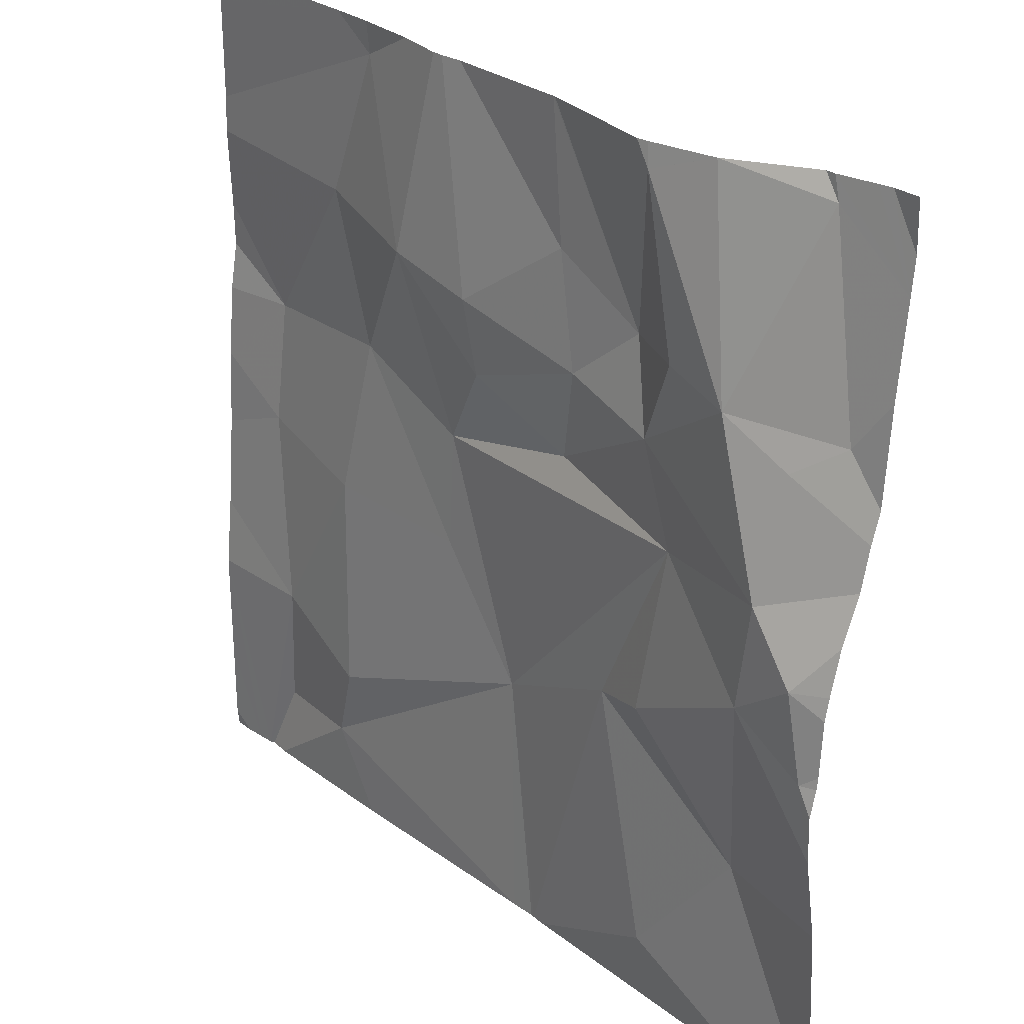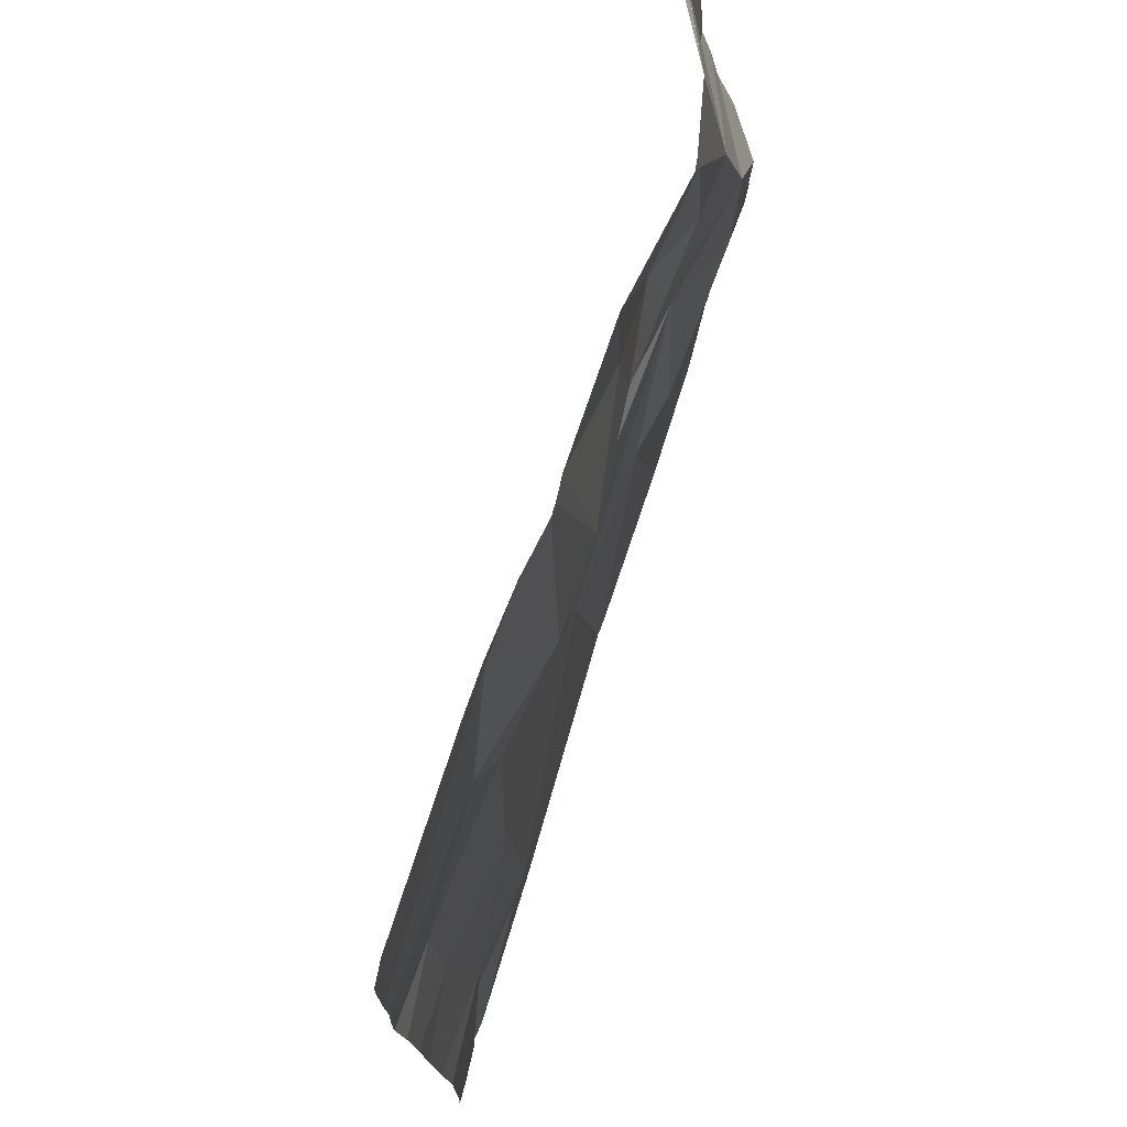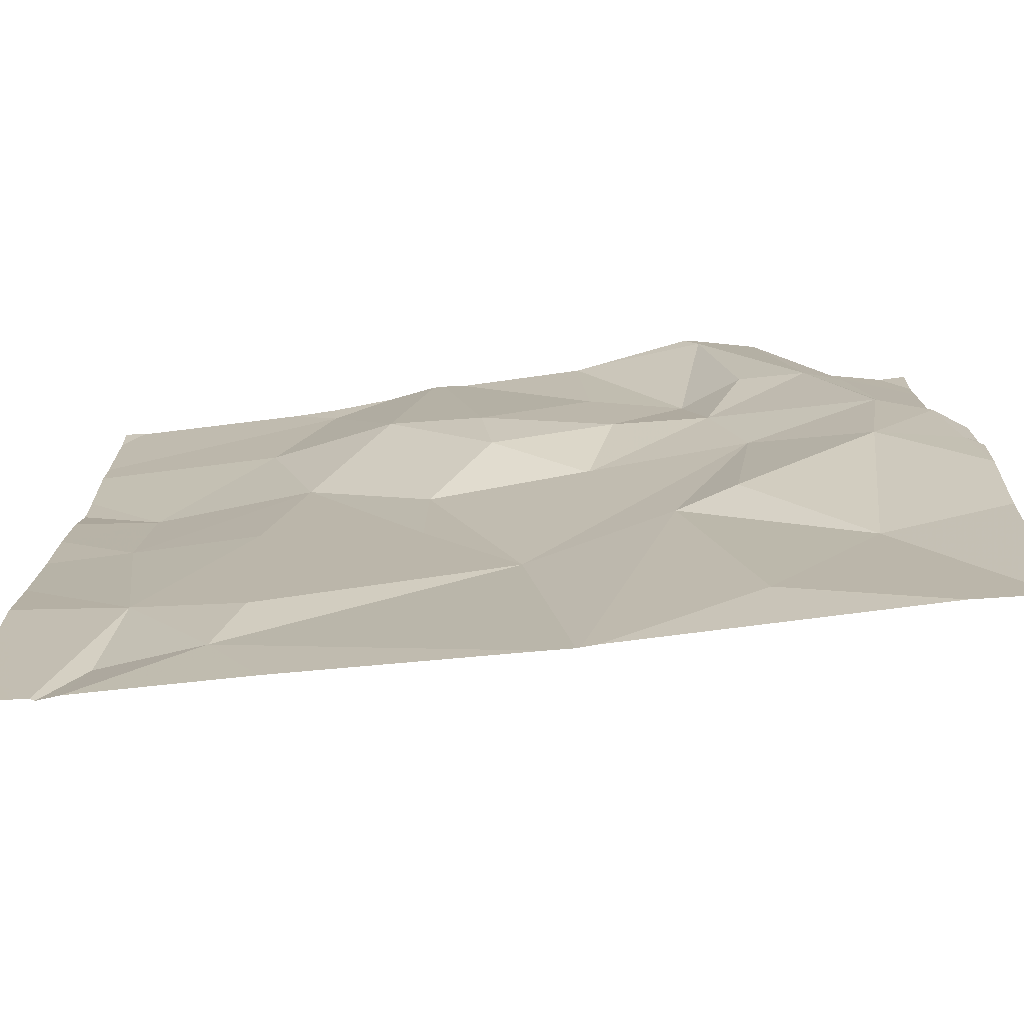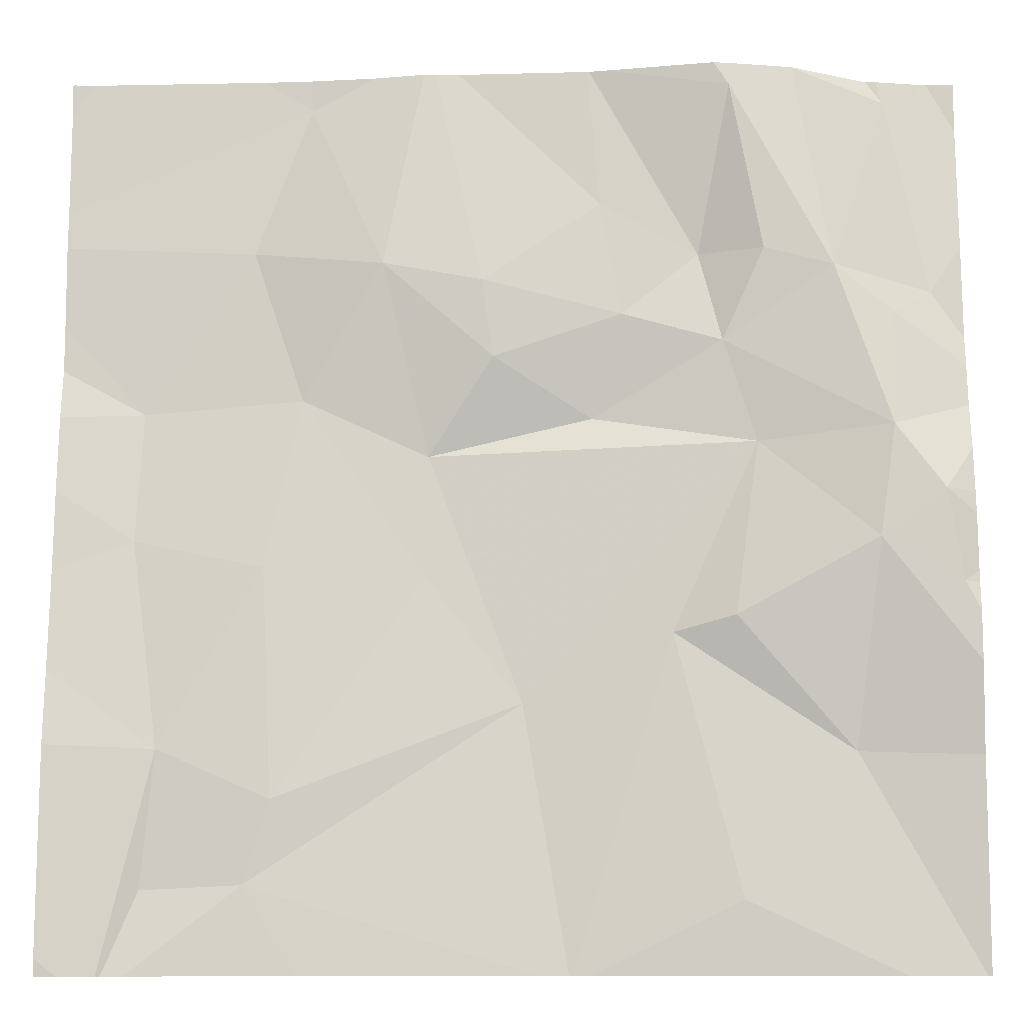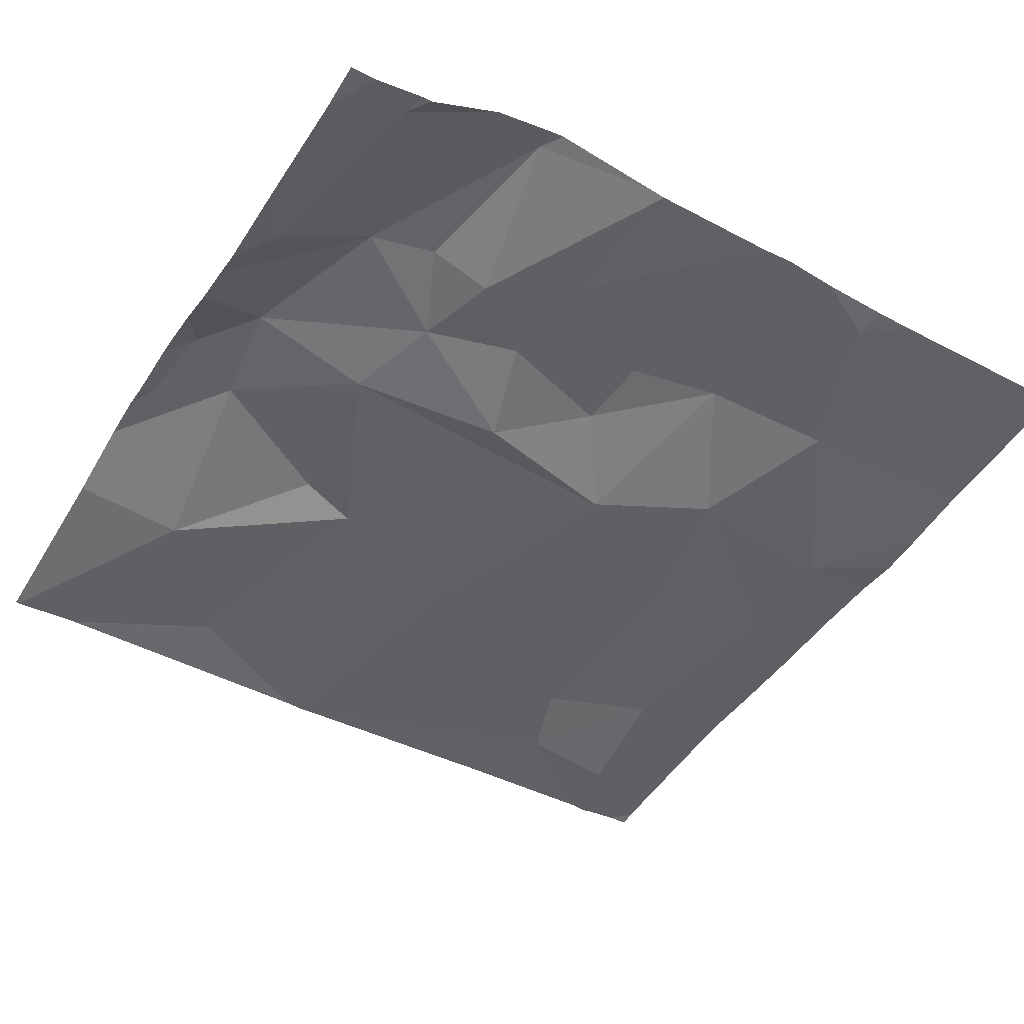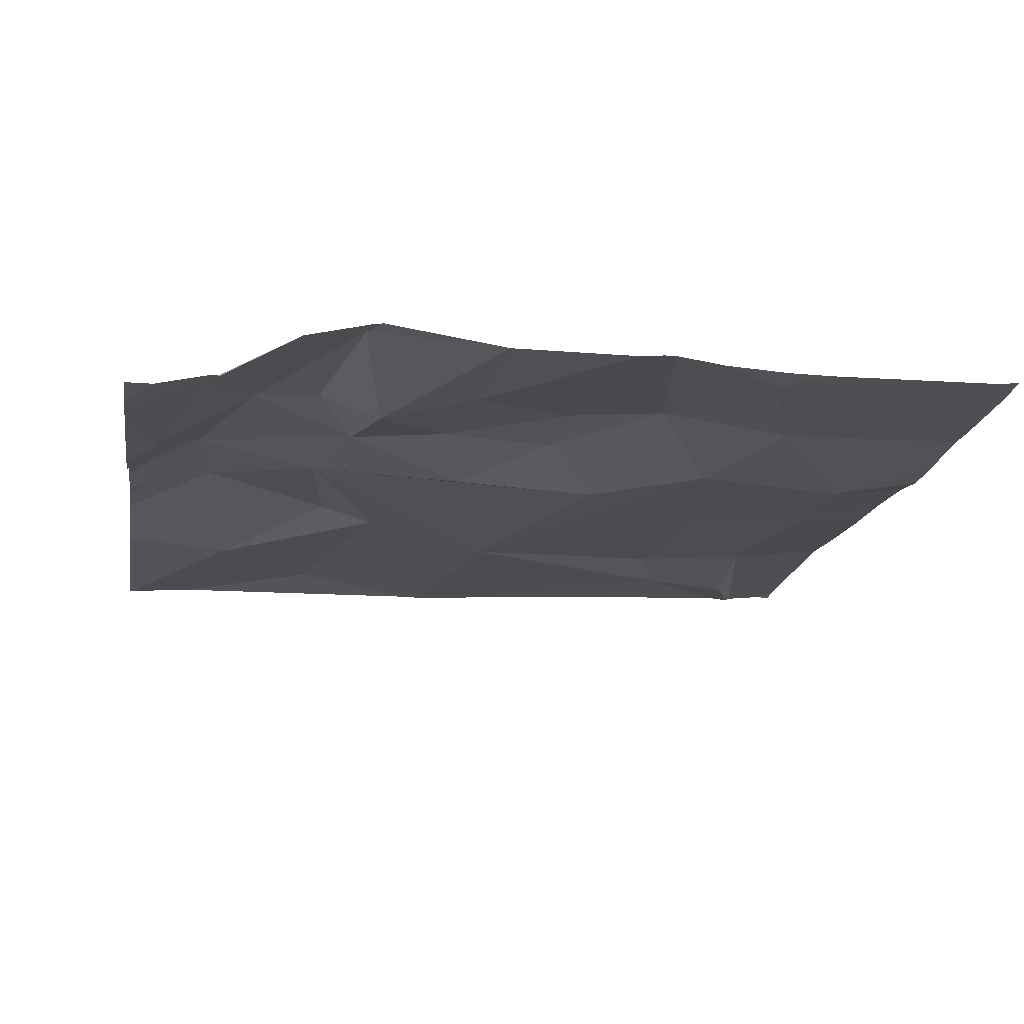
<metadata>
{"format":"obj","ext":"obj","renderer":"f3d","projection":"perspective","resolution":1024,"background":"white","views":[{"elev":28.0,"azim":50.3,"up":"+Y"},{"elev":74.5,"azim":-70.9,"up":"+Y"},{"elev":-72.4,"azim":8.3,"up":"+Y"},{"elev":-11.6,"azim":4.0,"up":"+Y"},{"elev":-48.9,"azim":149.3,"up":"+Z"},{"elev":-18.5,"azim":170.2,"up":"+Z"}]}
</metadata>
<code>
v -141 212.6 483.2
v -141.5 212.3 483.2
v -140.6 212.4 483.2
v -141.1 212.6 483.2
v -140.9 212.4 483.2
v -141 212.4 483.2
v -141.3 212.4 483.2
v -141.5 212.4 483.2
v -141.3 212.6 483.2
v -141.2 212.4 483.2
v -140.9 212.5 483.2
v -141 212.5 483.2
v -140.8 212.6 483.2
v -140.9 212.8 483.2
v -140.9 212.6 483.2
v -140.9 212.6 483.2
v -140.8 212.8 483.2
v -141.4 212.6 483.2
v -141.1 212.5 483.2
v -140.7 212.8 483.2
v -141.4 212.3 483.2
v -140.8 212.1 483.2
v -140.7 212.3 483.3
v -140.7 211.8 483.2
v -141 211.8 483.2
v -141 212.2 483.2
v -140.9 212.2 483.2
v -140.6 212.3 483.2
v -141.3 211.8 483.2
v -141.6 211.8 483.3
v -140.7 212.3 483.3
v -140.7 212.2 483.2
v -140.6 212.6 483.2
v -141.3 212.8 483.2
v -141.5 212.1 483.2
v -140.7 212.4 483.3
v -141.1 212.1 483.2
v -141.2 212.2 483.2
v -140.7 212.6 483.2
v -141.1 211.8 483.2
v -140.7 212.5 483.2
v -140.6 212.5 483.2
v -141.1 211.8 483.2
v -141.4 212 483.2
v -140.6 212.7 483.2
v -140.6 212.7 483.2
v -141.6 211.8 483.3
v -140.6 212.2 483.2
v -140.8 212.8 483.2
v -140.9 211.9 483.2
v -141.5 211.8 483.2
v -141 212.8 483.2
v -141 212.8 483.2
v -141.4 211.9 483.2
v -140.6 212.3 483.2
v -141.5 211.9 483.2
v -141.6 212.3 483.2
v -141.6 212.3 483.2
v -141.6 212.4 483.2
v -141.6 212.8 483.2
v -141.6 212.6 483.2
v -141.6 212.2 483.2
v -141.6 212.6 483.2
v -141.6 212.5 483.2
v -141.6 212.5 483.2
v -141.6 212.1 483.3
v -141.6 211.9 483.3
v -141.6 211.9 483.3
v -140.8 212.8 483.2
v -140.6 212.2 483.2
v -140.6 212.1 483.2
v -140.6 212.2 483.2
v -140.6 212.2 483.2
v -140.6 212.4 483.2
v -140.6 212.5 483.2
v -141.2 212.8 483.2
v -141 212.8 483.2
v -141.2 212.8 483.2
v -141.1 211.8 483.2
v -141.5 211.8 483.2
v -141.5 211.8 483.2
v -141.5 211.8 483.2
v -141.6 211.8 483.3
v -140.7 211.8 483.2
v -140.7 211.8 483.2
v -140.6 211.8 483.2
v -140.6 211.8 483.2
v -140.7 212.8 483.2
v -140.7 212.8 483.2
v -141.4 212.8 483.2
v -140.8 212.8 483.2
v -140.9 212.8 483.2
v -140.7 212.8 483.2
v -141.2 212.8 483.2
v -140.9 212.8 483.2
v -141.3 212.8 483.2
v -141.3 212.8 483.2
v -141.3 212.8 483.2
v -140.7 212.8 483.2
v -141.6 212.8 483.2
v -141.6 212.8 483.2
v -140.6 212.8 483.2
f 4 1 78
f 16 13 14
f 15 14 52
f 10 19 9
f 71 22 86
f 2 21 7
f 31 32 48
f 58 8 59
f 6 10 5
f 4 12 1
f 89 45 99
f 6 5 11
f 19 6 12
f 7 8 2
f 9 18 7
f 7 10 9
f 11 12 6
f 37 38 44
f 13 17 14
f 22 23 27
f 60 34 90
f 15 16 14
f 13 16 11
f 13 39 20
f 14 17 91
f 34 18 9
f 4 19 12
f 20 17 13
f 15 1 12
f 18 8 7
f 82 66 30
f 36 13 11
f 9 4 76
f 19 4 9
f 35 44 21
f 5 10 37
f 21 38 7
f 70 22 71
f 81 56 51
f 26 27 5
f 22 27 26
f 35 2 57
f 77 15 53
f 23 32 31
f 18 34 61
f 36 31 3
f 35 21 2
f 41 36 74
f 37 10 38
f 36 5 23
f 45 39 33
f 42 41 75
f 32 23 70
f 11 16 15
f 36 41 13
f 91 17 49
f 90 34 96
f 10 6 19
f 23 5 27
f 44 38 21
f 11 5 36
f 12 11 15
f 80 54 56
f 70 23 22
f 13 41 39
f 79 37 43
f 34 9 94
f 36 23 31
f 37 26 5
f 8 18 63
f 10 7 38
f 69 20 93
f 47 68 83
f 51 66 82
f 22 26 50
f 89 20 45
f 88 46 102
f 25 26 40
f 3 31 28
f 28 31 55
f 44 54 37
f 40 37 79
f 37 54 43
f 80 56 81
f 54 44 35
f 22 50 24
f 56 35 51
f 35 56 54
f 57 2 58
f 40 26 37
f 42 39 41
f 58 2 8
f 59 8 64
f 29 54 80
f 61 34 60
f 33 39 42
f 62 35 57
f 53 15 52
f 63 18 61
f 45 46 88
f 45 20 39
f 64 8 65
f 52 14 95
f 65 8 63
f 66 35 62
f 43 54 29
f 55 31 48
f 66 67 30
f 48 32 73
f 30 68 47
f 25 50 26
f 72 32 70
f 73 32 72
f 49 17 69
f 74 36 3
f 24 50 84
f 75 41 74
f 30 67 68
f 69 17 20
f 51 35 66
f 76 4 78
f 77 1 15
f 84 50 25
f 85 22 24
f 86 22 85
f 78 1 77
f 87 71 86
f 92 14 91
f 93 20 89
f 94 9 76
f 95 14 92
f 96 34 98
f 97 34 94
f 98 34 97
f 99 45 88
f 100 60 90
f 101 60 100

</code>
